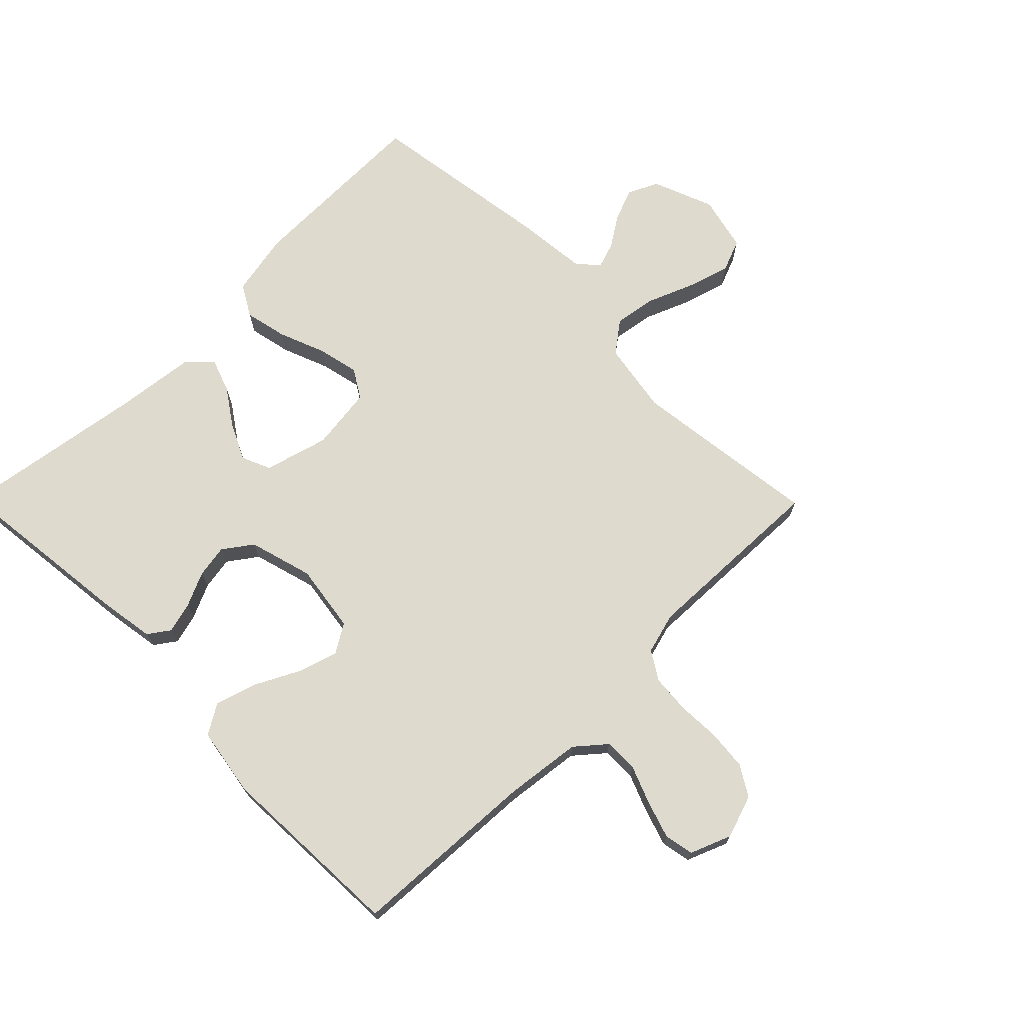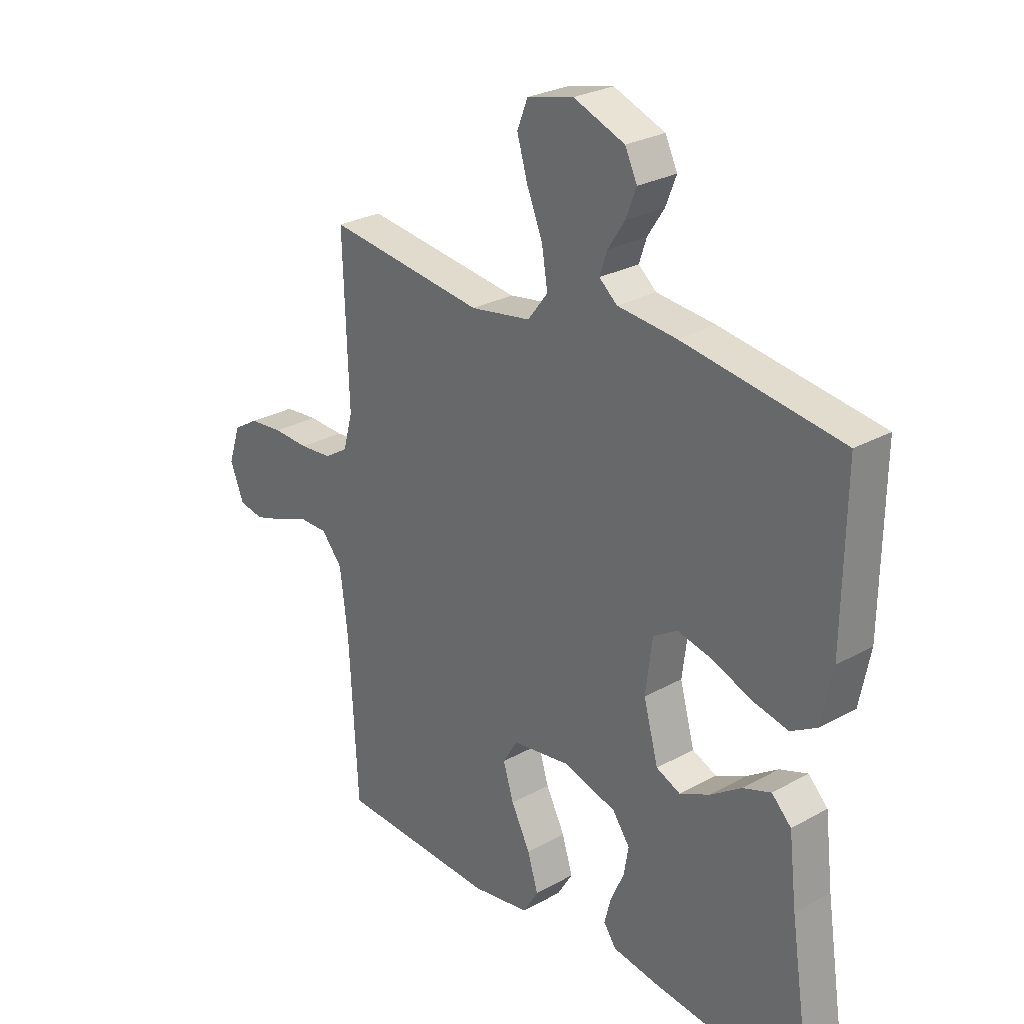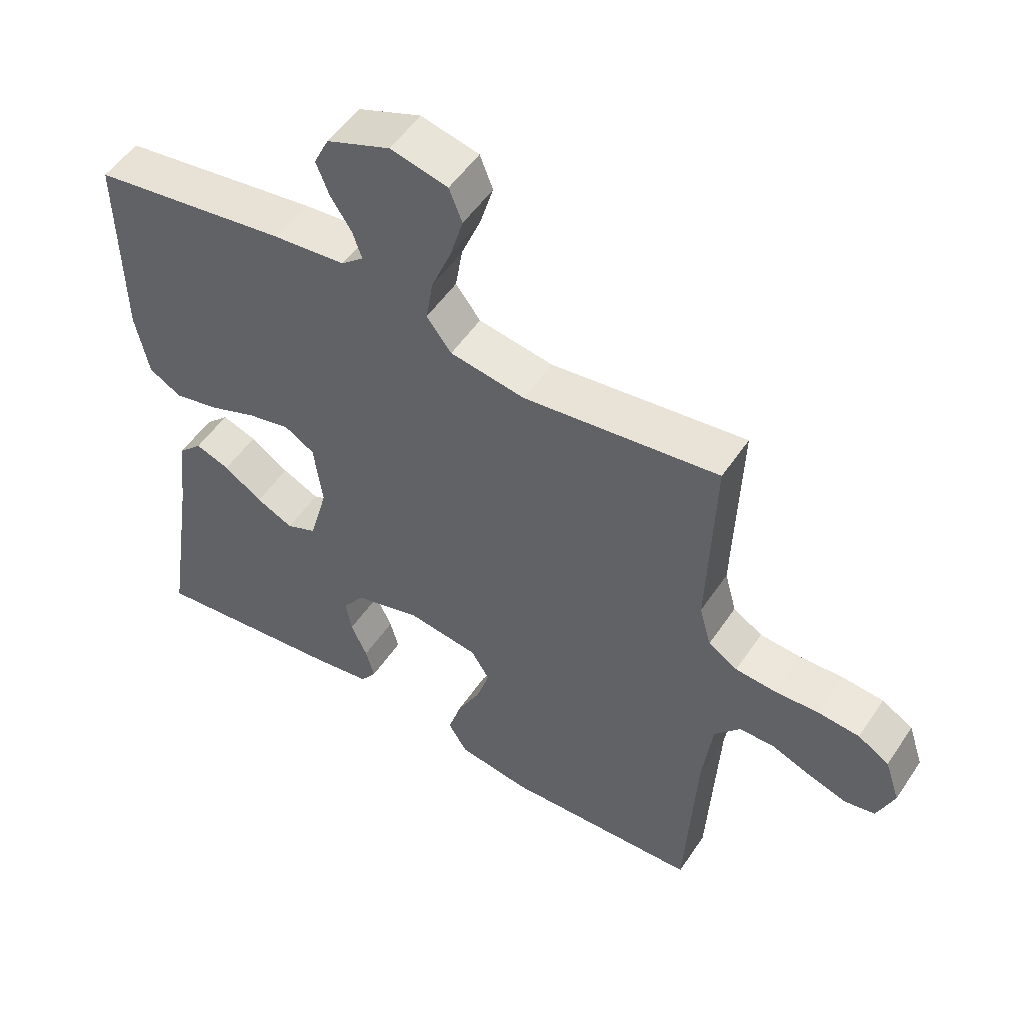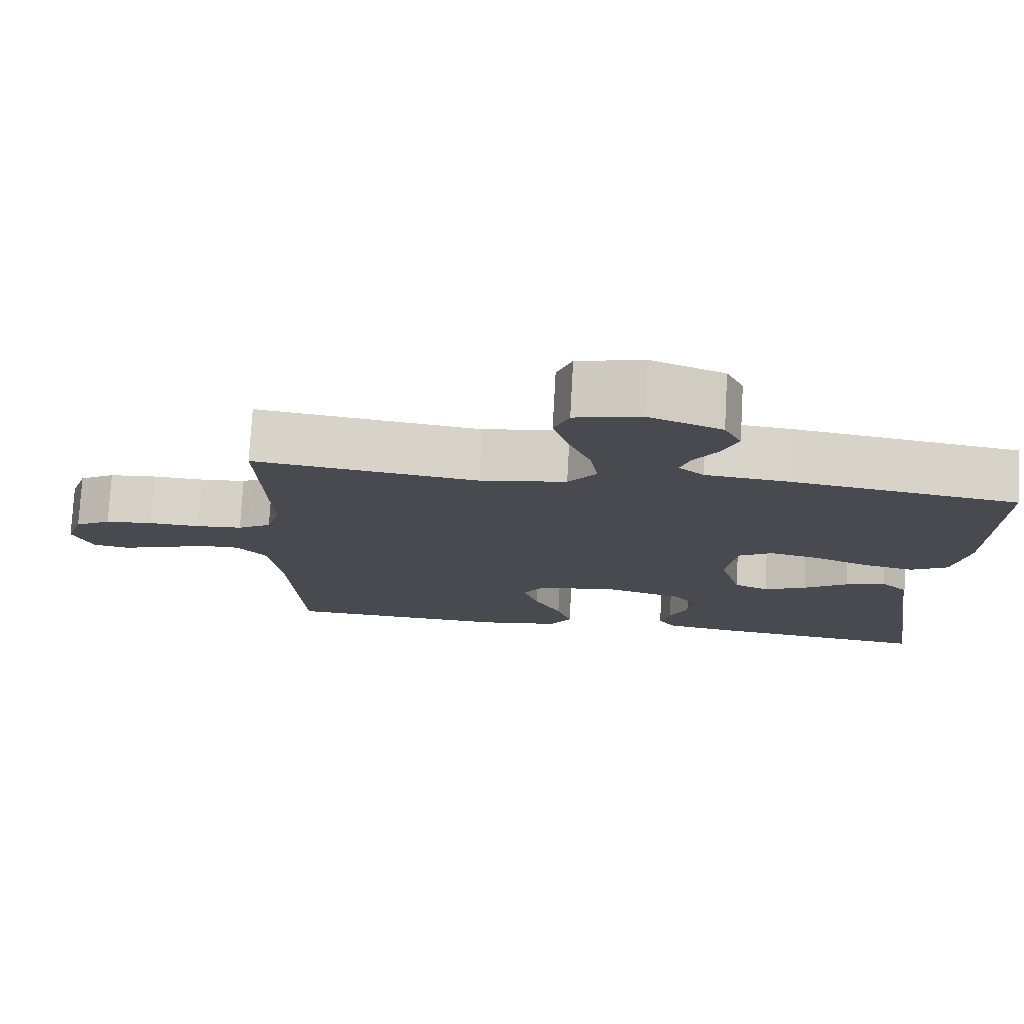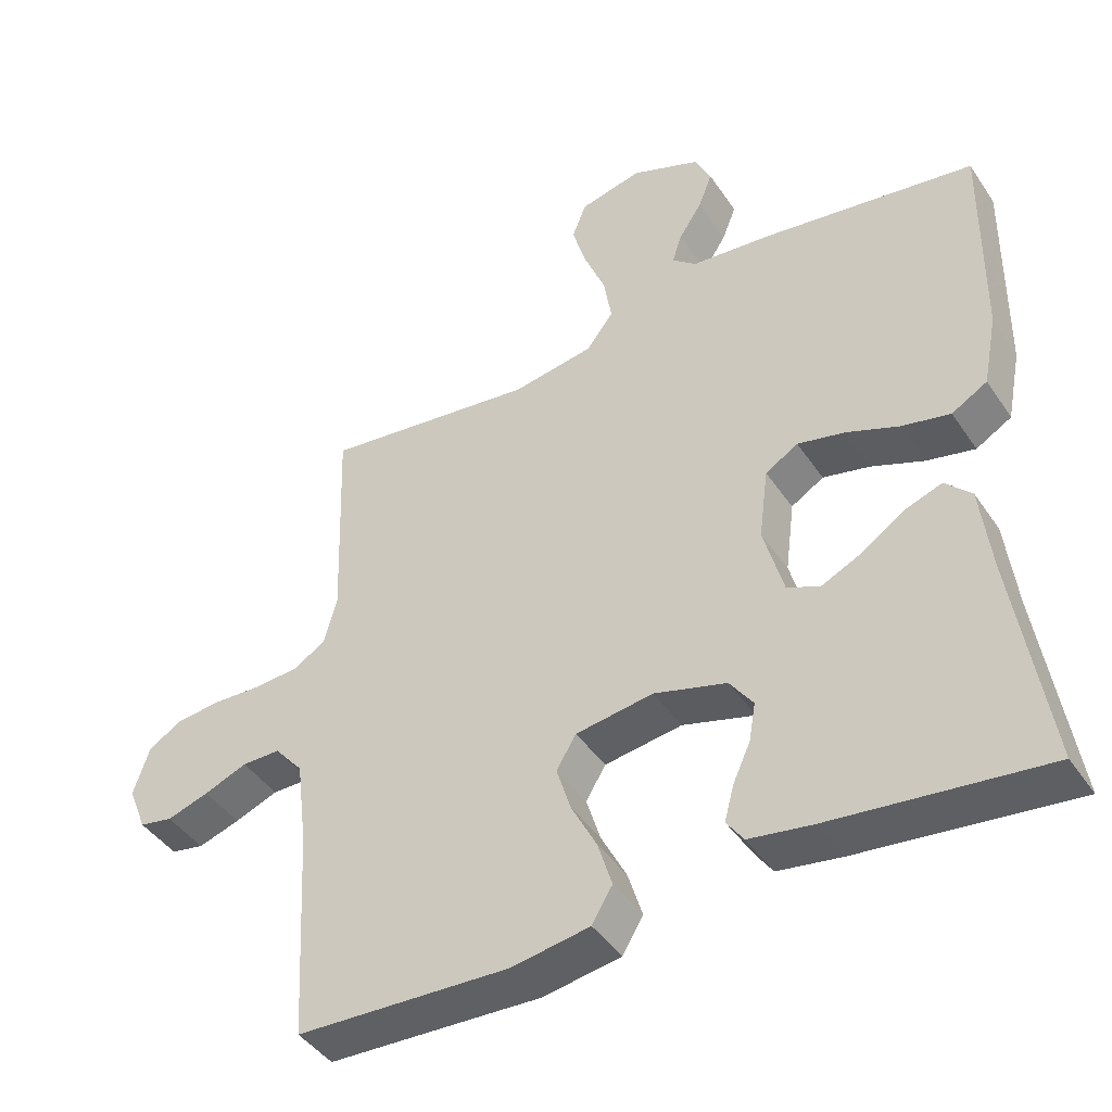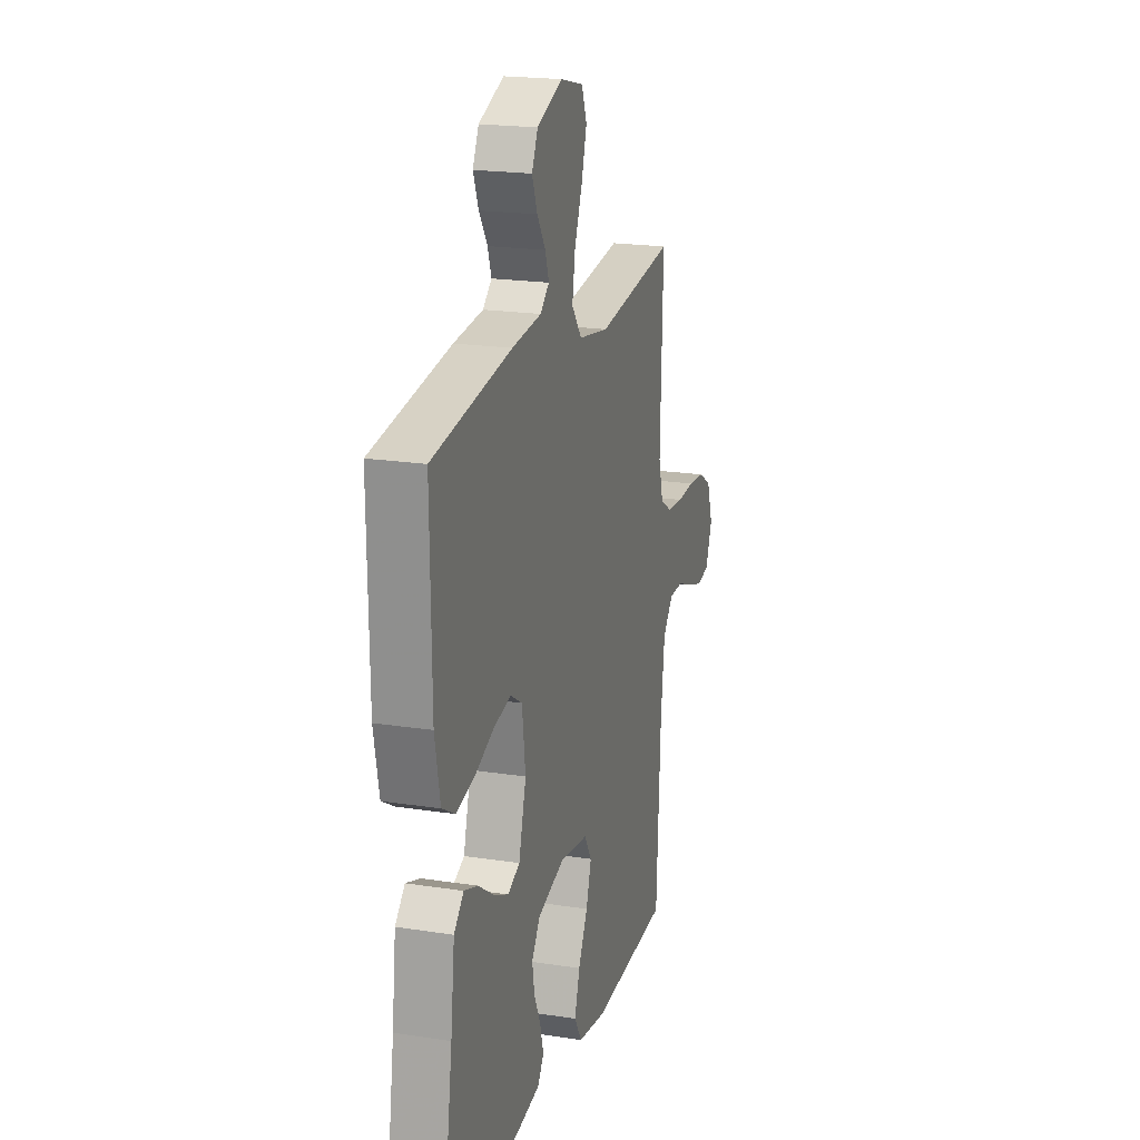
<metadata>
{"format":"obj","ext":"obj","renderer":"f3d","projection":"perspective","resolution":1024,"background":"white","views":[{"elev":71.1,"azim":-134.7,"up":"+Y"},{"elev":27.0,"azim":49.1,"up":"+Z"},{"elev":52.1,"azim":-147.1,"up":"+Z"},{"elev":76.5,"azim":3.2,"up":"+Z"},{"elev":-43.4,"azim":31.5,"up":"+Z"},{"elev":20.0,"azim":105.9,"up":"+Z"}]}
</metadata>
<code>
v -0.5 0.07 -0.5
v -0.516 0.07 -0.2
v -0.531 0.07 -0.078
v -0.571 0.07 -0.031
v -0.625 0.07 -0.031
v -0.686 0.07 -0.055
v -0.745 0.07 -0.074
v -0.792 0.07 -0.065
v -0.818 0.07 0
v -0.795 0.07 0.069
v -0.747 0.07 0.098
v -0.683 0.07 0.104
v -0.615 0.07 0.101
v -0.553 0.07 0.106
v -0.508 0.07 0.134
v -0.49 0.07 0.2
v -0.5 0.07 0.5
v -0.2 0.07 0.462
v -0.085 0.07 0.481
v -0.047 0.07 0.531
v -0.058 0.07 0.598
v -0.088 0.07 0.672
v -0.108 0.07 0.74
v -0.088 0.07 0.791
v 0 0.07 0.812
v 0.097 0.07 0.774
v 0.12 0.07 0.726
v 0.1 0.07 0.675
v 0.068 0.07 0.626
v 0.054 0.07 0.584
v 0.088 0.07 0.555
v 0.2 0.07 0.544
v 0.5 0.07 0.5
v 0.496 0.07 0.2
v 0.476 0.07 0.099
v 0.426 0.07 0.07
v 0.358 0.07 0.085
v 0.284 0.07 0.114
v 0.218 0.07 0.129
v 0.172 0.07 0.101
v 0.159 0.07 0
v 0.187 0.07 -0.102
v 0.233 0.07 -0.122
v 0.29 0.07 -0.095
v 0.349 0.07 -0.055
v 0.402 0.07 -0.036
v 0.439 0.07 -0.073
v 0.454 0.07 -0.2
v 0.5 0.07 -0.5
v 0.2 0.07 -0.466
v 0.112 0.07 -0.452
v 0.088 0.07 -0.418
v 0.101 0.07 -0.369
v 0.126 0.07 -0.314
v 0.135 0.07 -0.261
v 0.102 0.07 -0.215
v 0 0.07 -0.186
v -0.109 0.07 -0.202
v -0.137 0.07 -0.248
v -0.117 0.07 -0.312
v -0.081 0.07 -0.382
v -0.061 0.07 -0.447
v -0.09 0.07 -0.495
v -0.2 0.07 -0.513
v -0.5 0 -0.5
v -0.516 0 -0.2
v -0.531 0 -0.078
v -0.571 0 -0.031
v -0.625 0 -0.031
v -0.686 0 -0.055
v -0.745 0 -0.074
v -0.792 0 -0.065
v -0.818 0 0
v -0.795 0 0.069
v -0.747 0 0.098
v -0.683 0 0.104
v -0.615 0 0.101
v -0.553 0 0.106
v -0.508 0 0.134
v -0.49 0 0.2
v -0.5 0 0.5
v -0.2 0 0.462
v -0.085 0 0.481
v -0.047 0 0.531
v -0.058 0 0.598
v -0.088 0 0.672
v -0.108 0 0.74
v -0.088 0 0.791
v 0 0 0.812
v 0.097 0 0.774
v 0.12 0 0.726
v 0.1 0 0.675
v 0.068 0 0.626
v 0.054 0 0.584
v 0.088 0 0.555
v 0.2 0 0.544
v 0.5 0 0.5
v 0.496 0 0.2
v 0.476 0 0.099
v 0.426 0 0.07
v 0.358 0 0.085
v 0.284 0 0.114
v 0.218 0 0.129
v 0.172 0 0.101
v 0.159 0 0
v 0.187 0 -0.102
v 0.233 0 -0.122
v 0.29 0 -0.095
v 0.349 0 -0.055
v 0.402 0 -0.036
v 0.439 0 -0.073
v 0.454 0 -0.2
v 0.5 0 -0.5
v 0.2 0 -0.466
v 0.112 0 -0.452
v 0.088 0 -0.418
v 0.101 0 -0.369
v 0.126 0 -0.314
v 0.135 0 -0.261
v 0.102 0 -0.215
v 0 0 -0.186
v -0.109 0 -0.202
v -0.137 0 -0.248
v -0.117 0 -0.312
v -0.081 0 -0.382
v -0.061 0 -0.447
v -0.09 0 -0.495
v -0.2 0 -0.513
f 64 1 2
f 63 64 2
f 62 63 2
f 61 62 2
f 60 61 2
f 59 60 2 3
f 58 59 3 4
f 57 58 4
f 52 53 54
f 51 52 54
f 50 51 54
f 49 50 54
f 48 49 54
f 48 54 55
f 47 48 55
f 46 47 55
f 45 46 55
f 44 45 55
f 43 44 55 56
f 36 37 38
f 35 36 38
f 34 35 38
f 33 34 38
f 32 33 38
f 31 32 38
f 30 31 38 39
f 27 28 29
f 26 27 29
f 25 26 29
f 24 25 29
f 23 24 29
f 22 23 29
f 21 22 29
f 20 21 29 30
f 30 39 40
f 20 30 40
f 19 20 40
f 16 17 18
f 19 40 41
f 18 19 41
f 16 18 41
f 15 16 41
f 11 12 13
f 10 11 13
f 9 10 13
f 8 9 13
f 7 8 13
f 6 7 13
f 5 6 13
f 4 5 13 14
f 42 43 56 57
f 41 42 57
f 15 41 57
f 14 15 57
f 4 14 57
f 66 65 128
f 66 128 127
f 66 127 126
f 66 126 125
f 66 125 124
f 67 66 124 123
f 68 67 123 122
f 68 122 121
f 118 117 116
f 118 116 115
f 118 115 114
f 118 114 113
f 118 113 112
f 119 118 112
f 119 112 111
f 119 111 110
f 119 110 109
f 119 109 108
f 120 119 108 107
f 102 101 100
f 102 100 99
f 102 99 98
f 102 98 97
f 102 97 96
f 102 96 95
f 103 102 95 94
f 93 92 91
f 93 91 90
f 93 90 89
f 93 89 88
f 93 88 87
f 93 87 86
f 93 86 85
f 94 93 85 84
f 104 103 94
f 104 94 84
f 104 84 83
f 82 81 80
f 105 104 83
f 105 83 82
f 105 82 80
f 105 80 79
f 77 76 75
f 77 75 74
f 77 74 73
f 77 73 72
f 77 72 71
f 77 71 70
f 77 70 69
f 78 77 69 68
f 121 120 107 106
f 121 106 105
f 121 105 79
f 121 79 78
f 121 78 68
f 1 65 66 2
f 2 66 67 3
f 3 67 68 4
f 4 68 69 5
f 5 69 70 6
f 6 70 71 7
f 7 71 72 8
f 8 72 73 9
f 9 73 74 10
f 10 74 75 11
f 11 75 76 12
f 12 76 77 13
f 13 77 78 14
f 14 78 79 15
f 15 79 80 16
f 16 80 81 17
f 17 81 82 18
f 18 82 83 19
f 19 83 84 20
f 20 84 85 21
f 21 85 86 22
f 22 86 87 23
f 23 87 88 24
f 24 88 89 25
f 25 89 90 26
f 26 90 91 27
f 27 91 92 28
f 28 92 93 29
f 29 93 94 30
f 30 94 95 31
f 31 95 96 32
f 32 96 97 33
f 33 97 98 34
f 34 98 99 35
f 35 99 100 36
f 36 100 101 37
f 37 101 102 38
f 38 102 103 39
f 39 103 104 40
f 40 104 105 41
f 41 105 106 42
f 42 106 107 43
f 43 107 108 44
f 44 108 109 45
f 45 109 110 46
f 46 110 111 47
f 47 111 112 48
f 48 112 113 49
f 49 113 114 50
f 50 114 115 51
f 51 115 116 52
f 52 116 117 53
f 53 117 118 54
f 54 118 119 55
f 55 119 120 56
f 56 120 121 57
f 57 121 122 58
f 58 122 123 59
f 59 123 124 60
f 60 124 125 61
f 61 125 126 62
f 62 126 127 63
f 63 127 128 64
f 64 128 65 1

</code>
